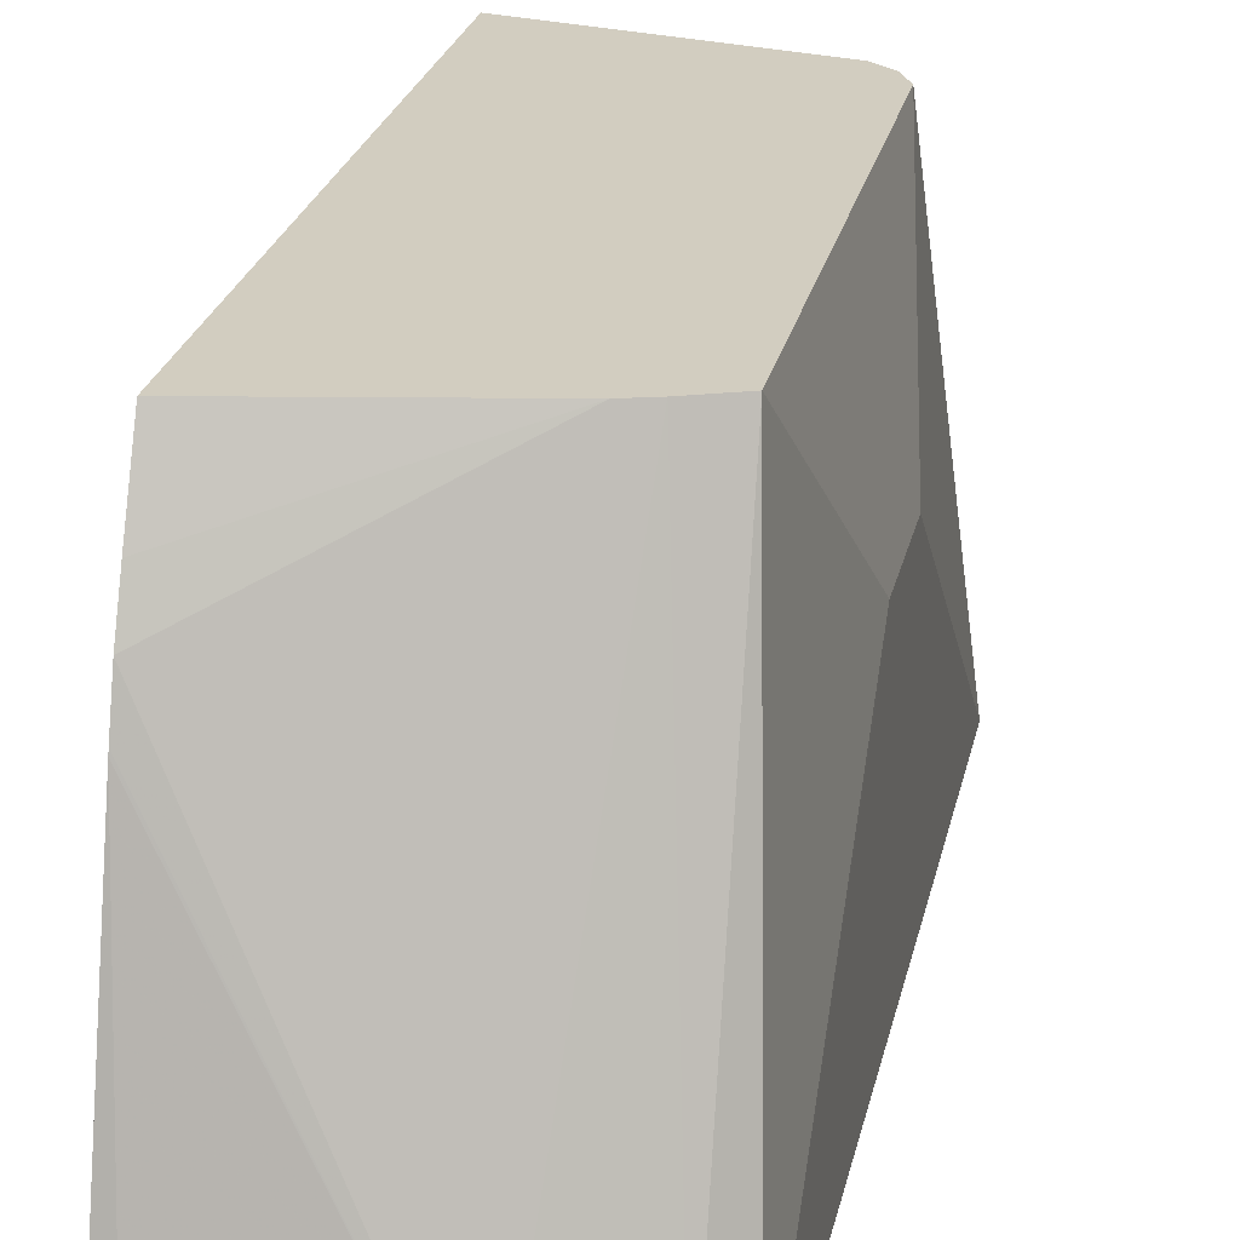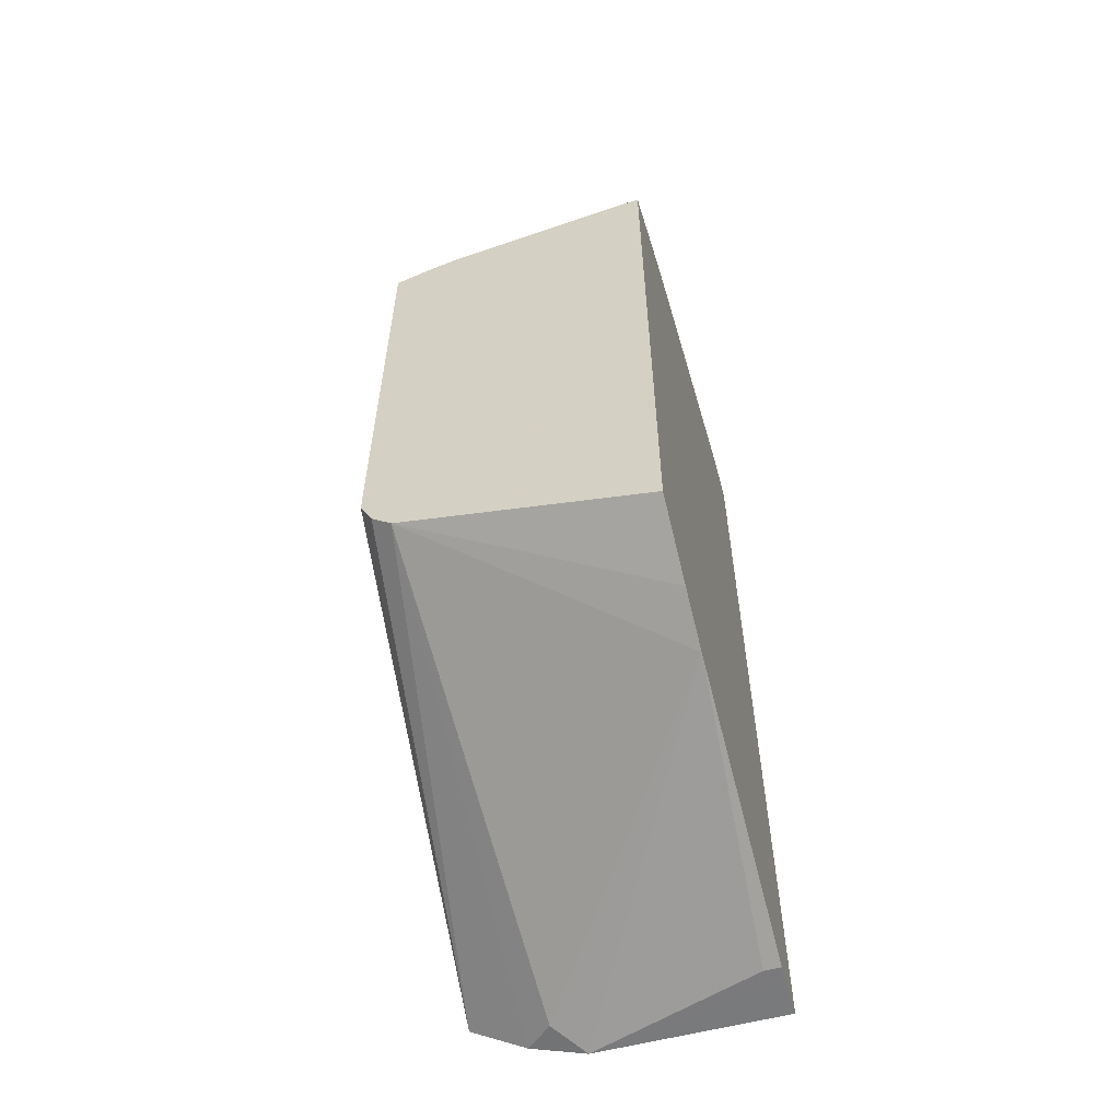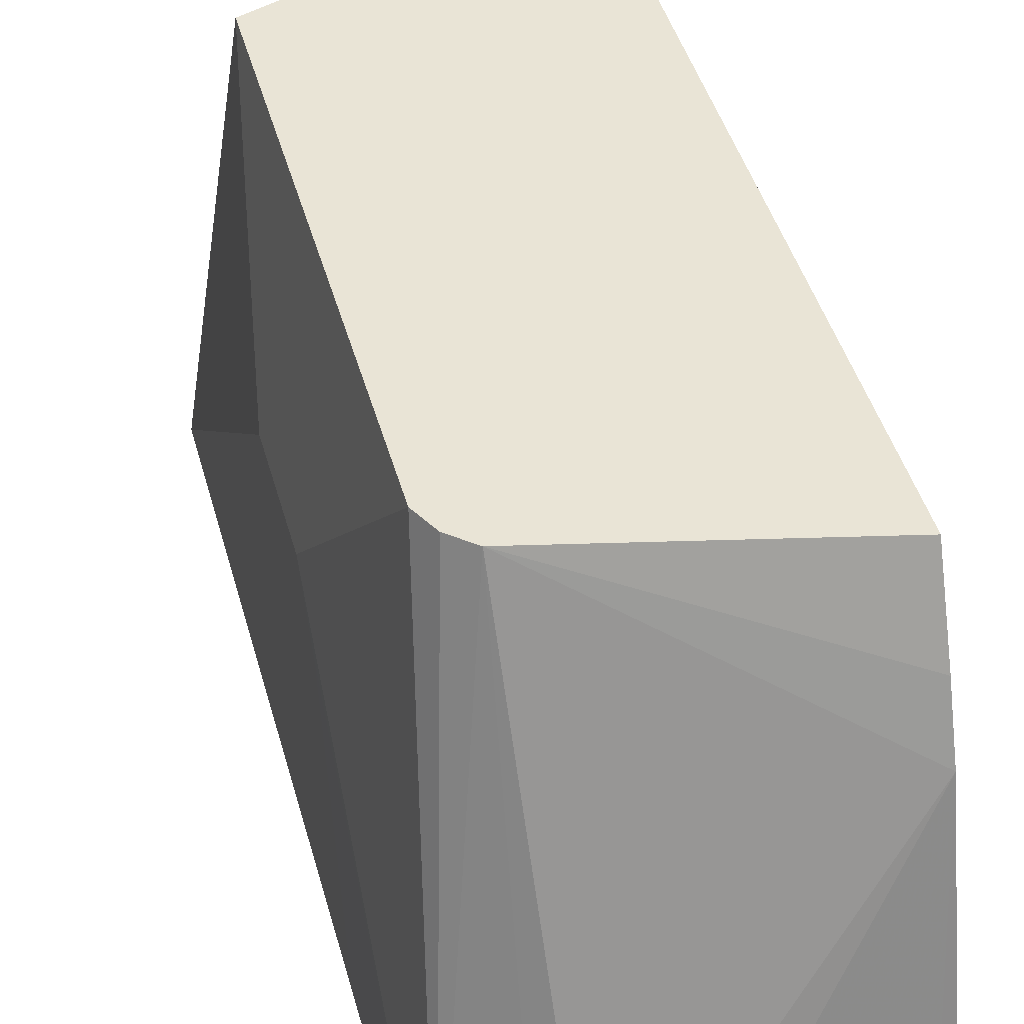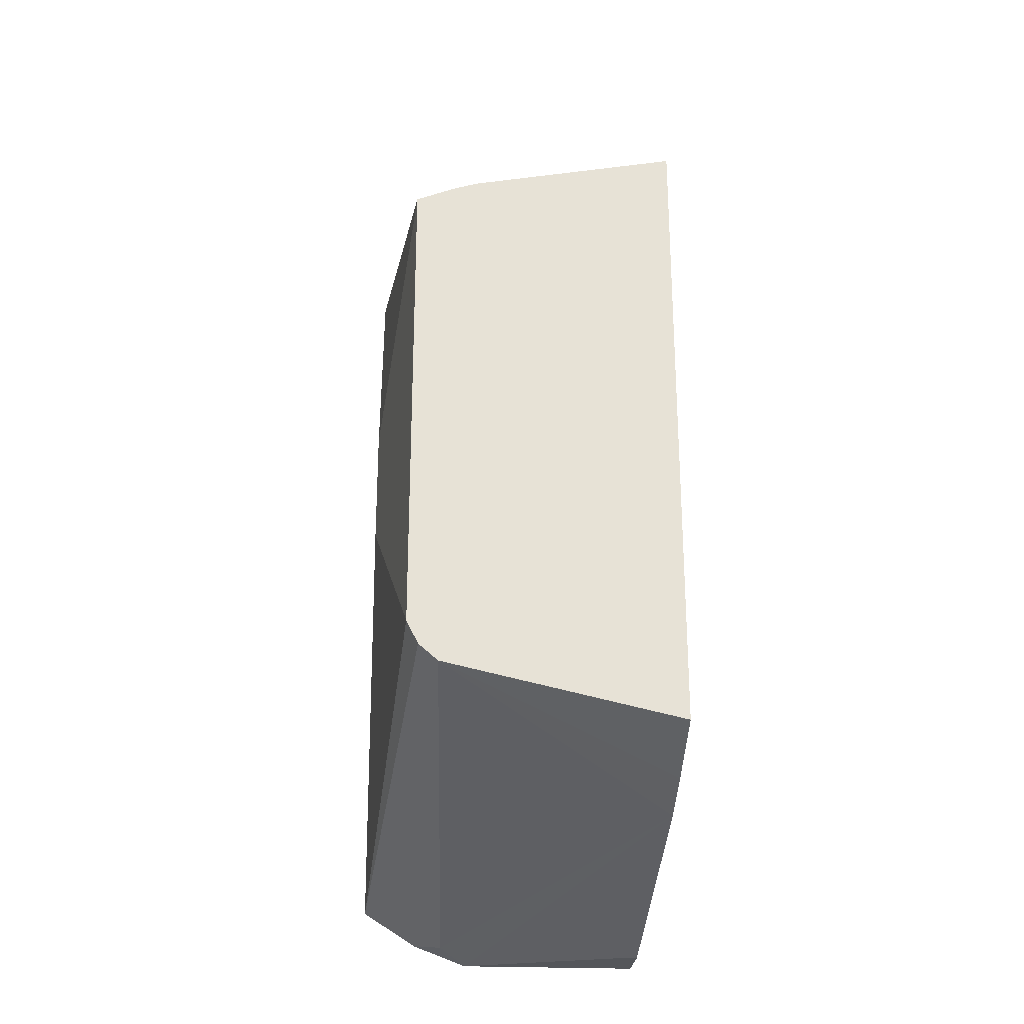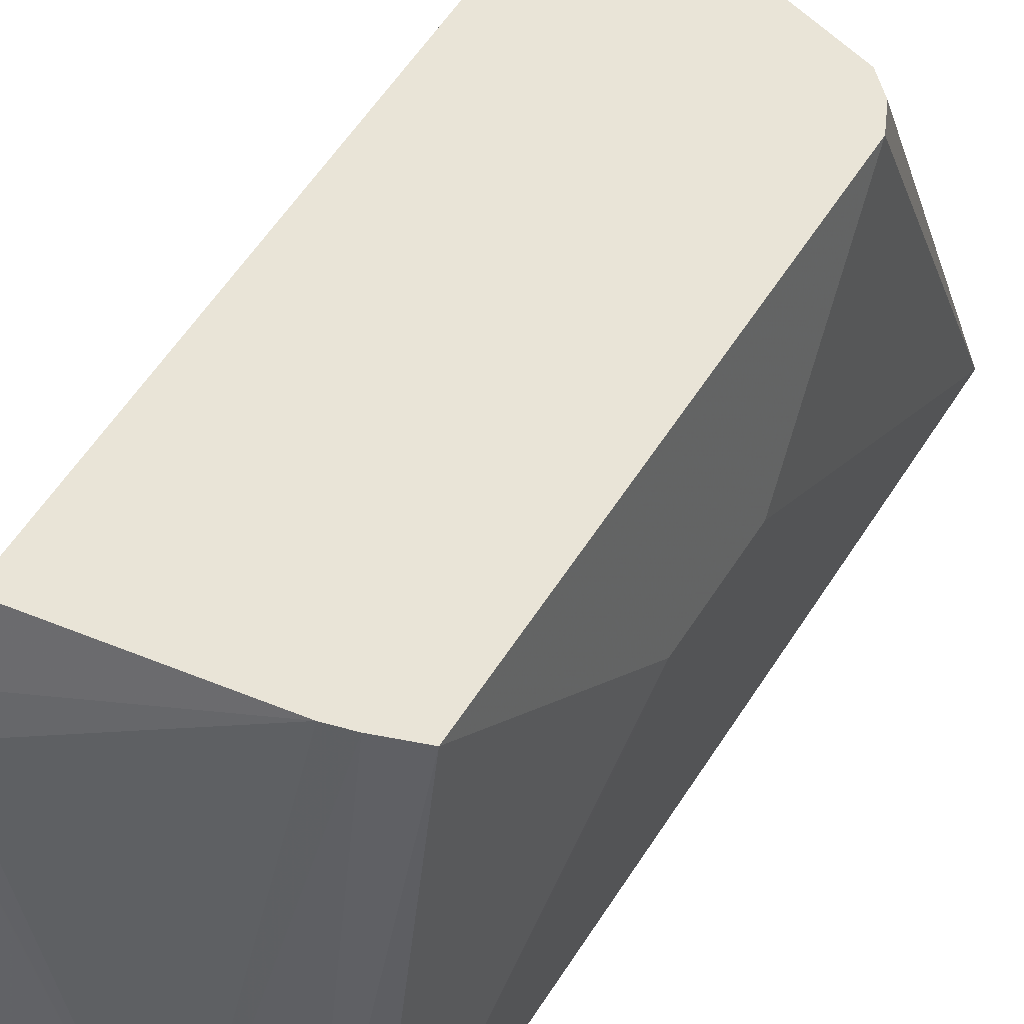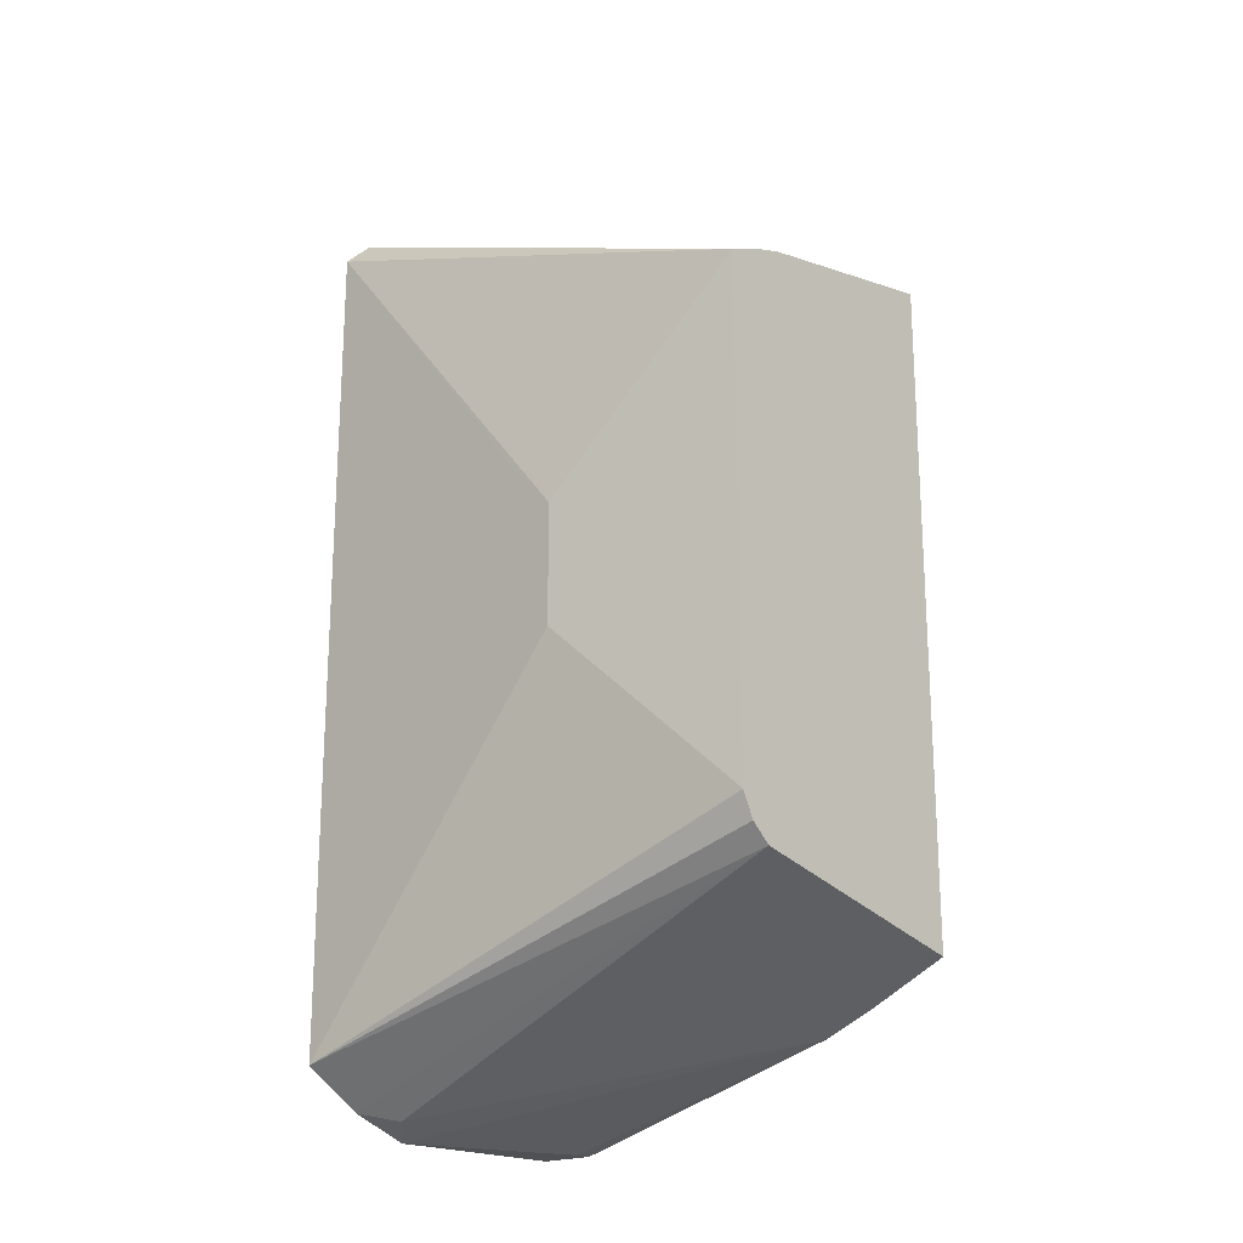
<metadata>
{"format":"obj","ext":"obj","renderer":"f3d","projection":"perspective","resolution":1024,"background":"white","views":[{"elev":24.4,"azim":-168.1,"up":"+Z"},{"elev":-58.2,"azim":15.2,"up":"+Y"},{"elev":42.6,"azim":-14.7,"up":"+Z"},{"elev":-25.4,"azim":-4.1,"up":"+Y"},{"elev":60.8,"azim":-146.9,"up":"+Z"},{"elev":-20.0,"azim":-48.0,"up":"+Y"}]}
</metadata>
<code>
v 0.1859 -0.1446 -0.1988
v 0.1859 -0.1446 -0.1859
v 0.1265 -0.1446 -0.1988
v 0.1859 0.1446 -0.1988
v 0.1859 -0.1446 -0.1807
v 0.1807 -0.1446 -0.1807
v 0.1175 -0.1401 -0.1898
v 0.1085 -0.1378 -0.1988
v 0.1859 -0.1194 -0.09038
v 0.1445 0.1446 -0.1988
v 0.1859 0.1446 -0.1859
v 0.1108 -0.08492 -0.05051
v 0.09047 -0.1264 -0.1988
v 0.1859 -0.1124 -0.0737
v 0.1807 0.1446 -0.1807
v 0.1265 0.1445 -0.1988
v 0.1859 0.1446 -0.1807
v 0.1047 -0.07968 -0.05051
v 0.1859 -0.1016 -0.05051
v 0.101 -0.0723 -0.05051
v 0.09039 -0.01806 -0.1085
v 0.09039 -0.03156 -0.1242
v 0.09039 -0.05412 -0.1988
v 0.1859 0.1201 -0.09681
v 0.1084 0.1385 -0.1988
v 0.1135 0.08475 -0.05051
v 0.1212 0.08716 -0.05051
v 0.1859 0.1155 -0.08325
v 0.1859 0.1197 -0.09559
v 0.1859 0.09978 -0.05051
v 0.101 0.07968 -0.05051
v 0.09039 0.01806 -0.1085
v 0.09039 -0.05324 -0.1988
v 0.09944 0.1355 -0.1988
v 0.1859 0.1098 -0.0709
v 0.09047 0.1266 -0.1988
v 0.09039 0.03119 -0.1216
v 0.09039 0.05409 -0.1987
v 0.09043 0.05415 -0.1988
v 0.09039 0.0321 -0.1245
f 16 26 27
f 16 25 26
f 15 24 17
f 15 16 24
f 13 22 23
f 13 21 22
f 12 31 20
f 13 18 20
f 12 20 18
f 12 26 31
f 12 27 26
f 12 30 27
f 12 19 30
f 16 27 28
f 12 14 19
f 13 20 21
f 16 28 29
f 25 34 26
f 20 31 32
f 12 18 13
f 36 39 38
f 33 38 39
f 32 36 37
f 31 36 32
f 31 34 36
f 27 35 28
f 16 29 24
f 27 30 35
f 21 23 22
f 21 33 23
f 21 38 33
f 21 40 38
f 21 37 40
f 21 32 37
f 20 32 21
f 26 34 31
f 11 15 17
f 1 17 24
f 10 15 11
f 1 11 17
f 1 4 11
f 1 10 4
f 1 16 10
f 1 25 16
f 1 34 25
f 1 36 34
f 1 39 36
f 1 33 39
f 1 23 33
f 1 13 23
f 1 8 13
f 1 3 8
f 1 2 3
f 36 38 40
f 1 24 29
f 1 29 28
f 1 28 35
f 1 35 30
f 9 14 12
f 8 12 13
f 7 12 8
f 7 9 12
f 5 9 6
f 4 10 11
f 3 9 7
f 10 16 15
f 3 6 9
f 2 6 3
f 2 5 6
f 1 5 2
f 1 9 5
f 1 14 9
f 1 19 14
f 1 30 19
f 3 7 8
f 36 40 37

</code>
